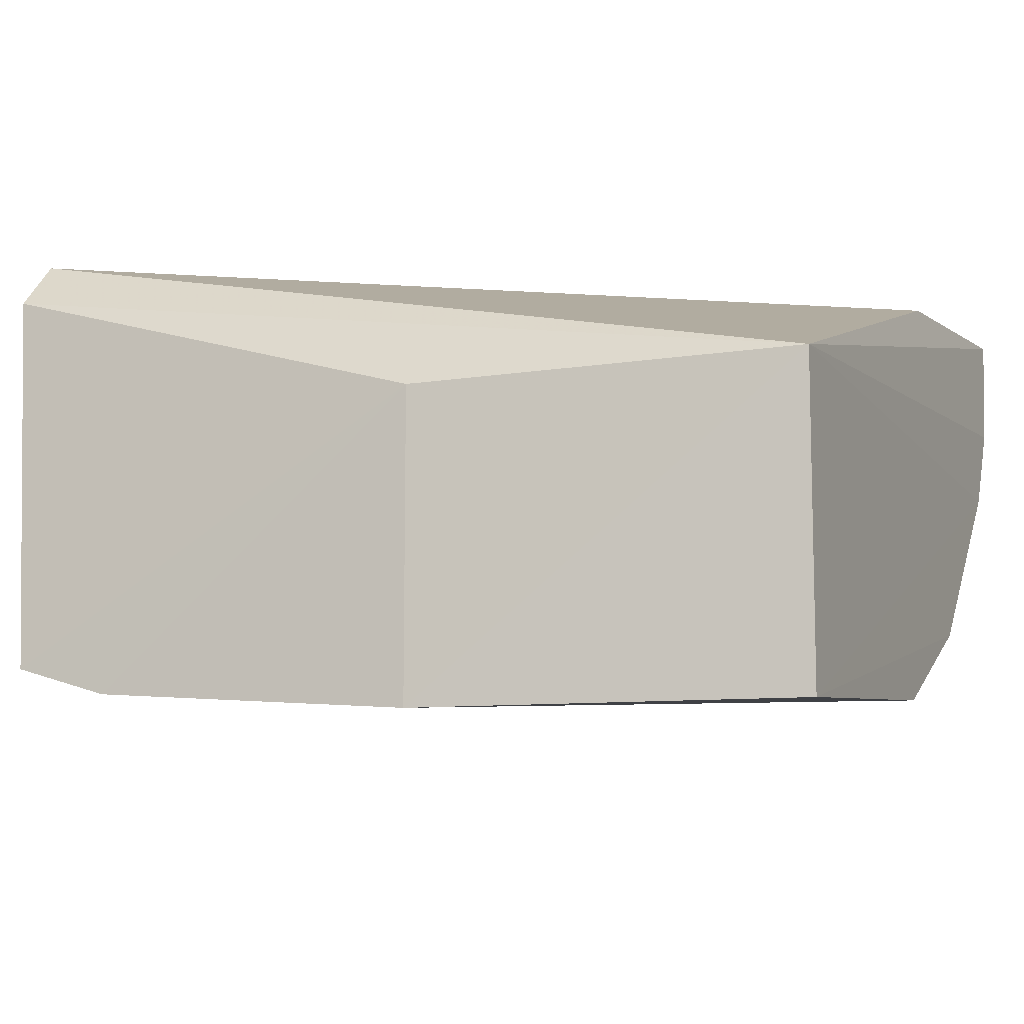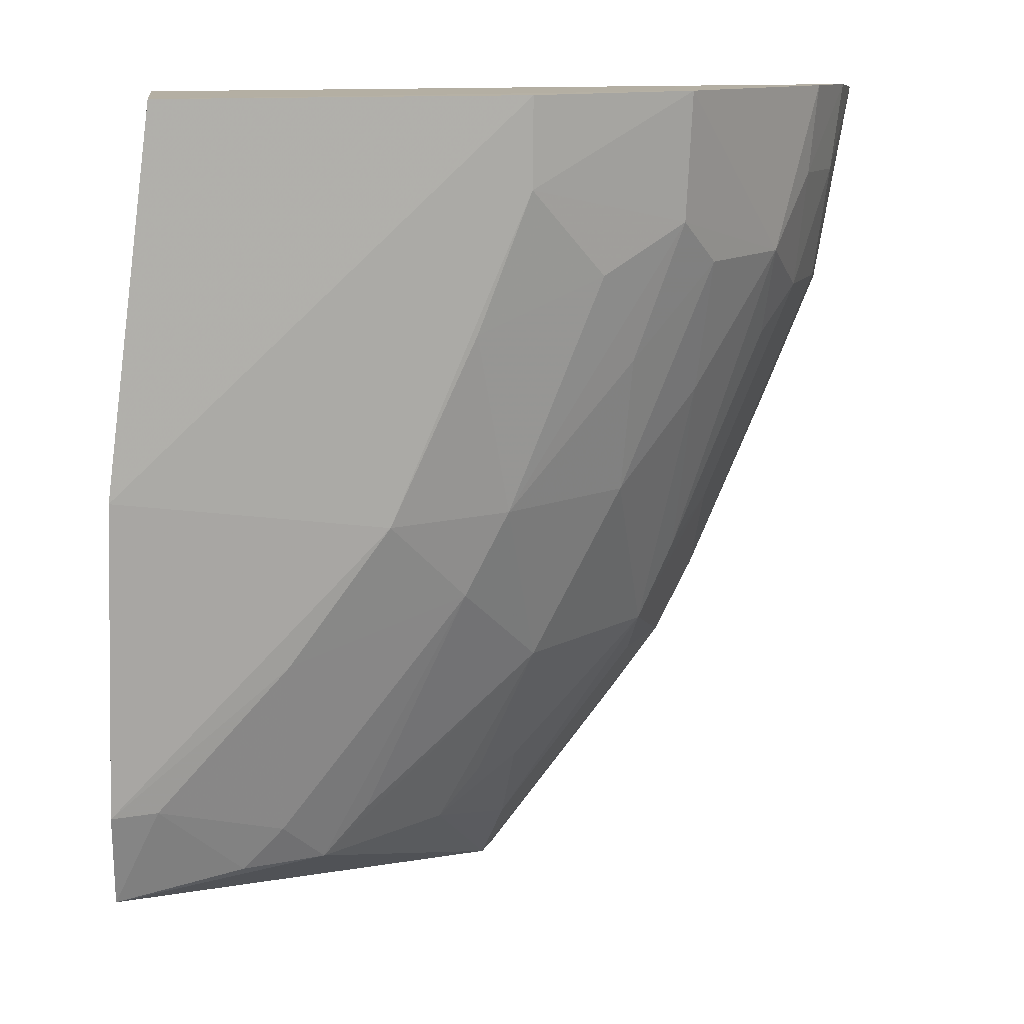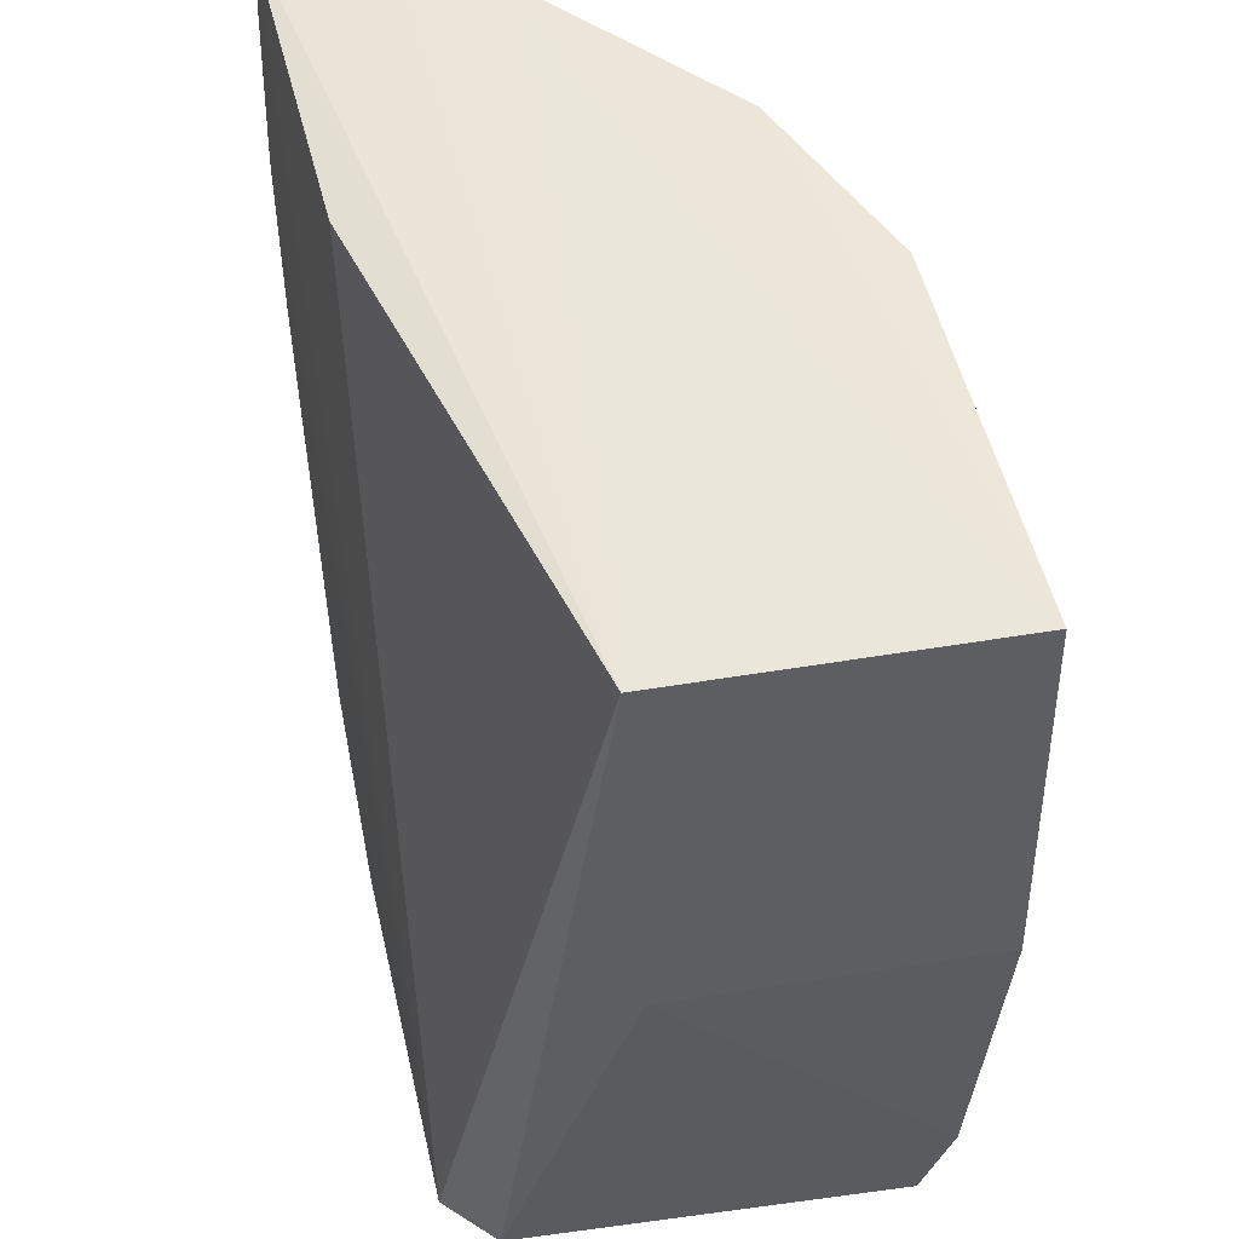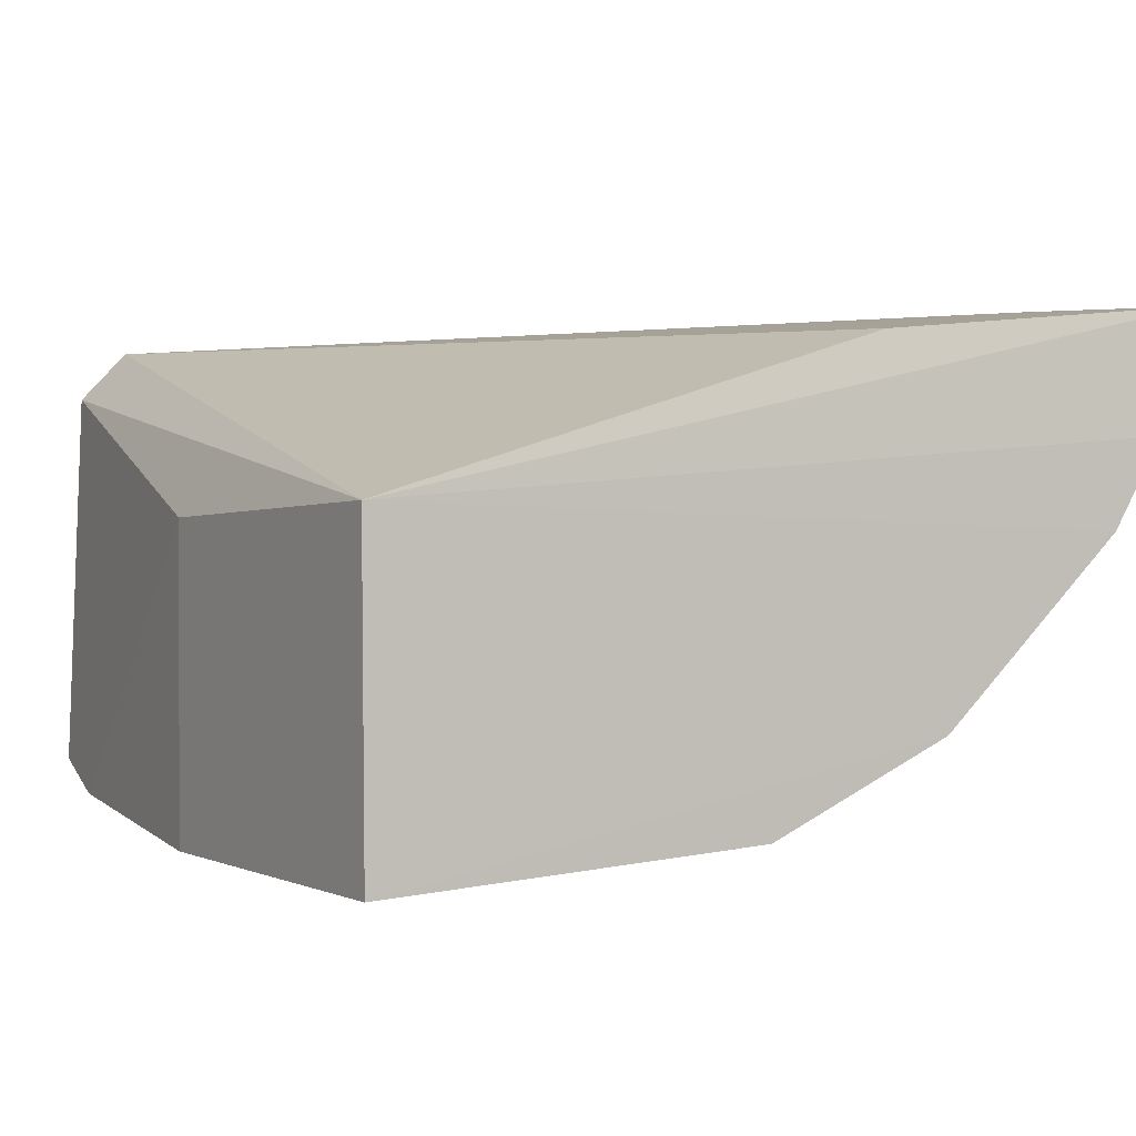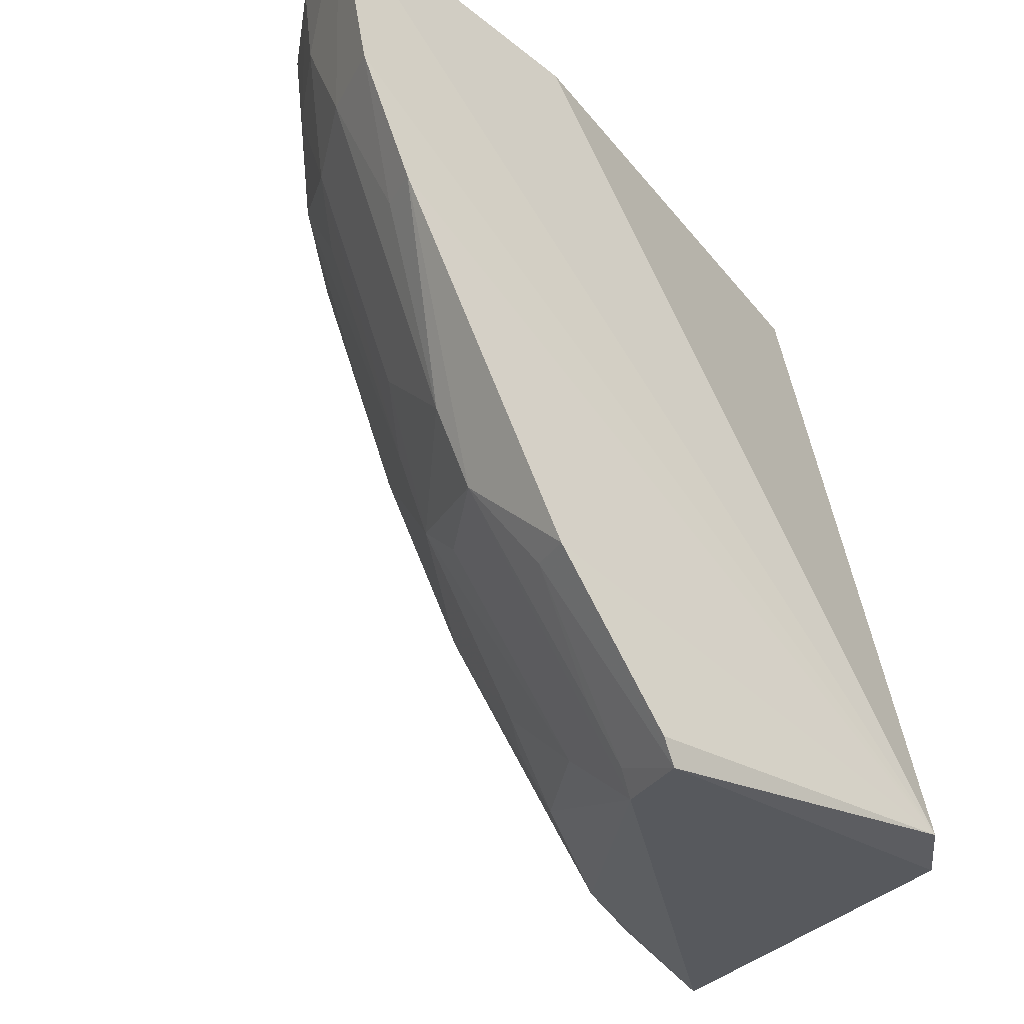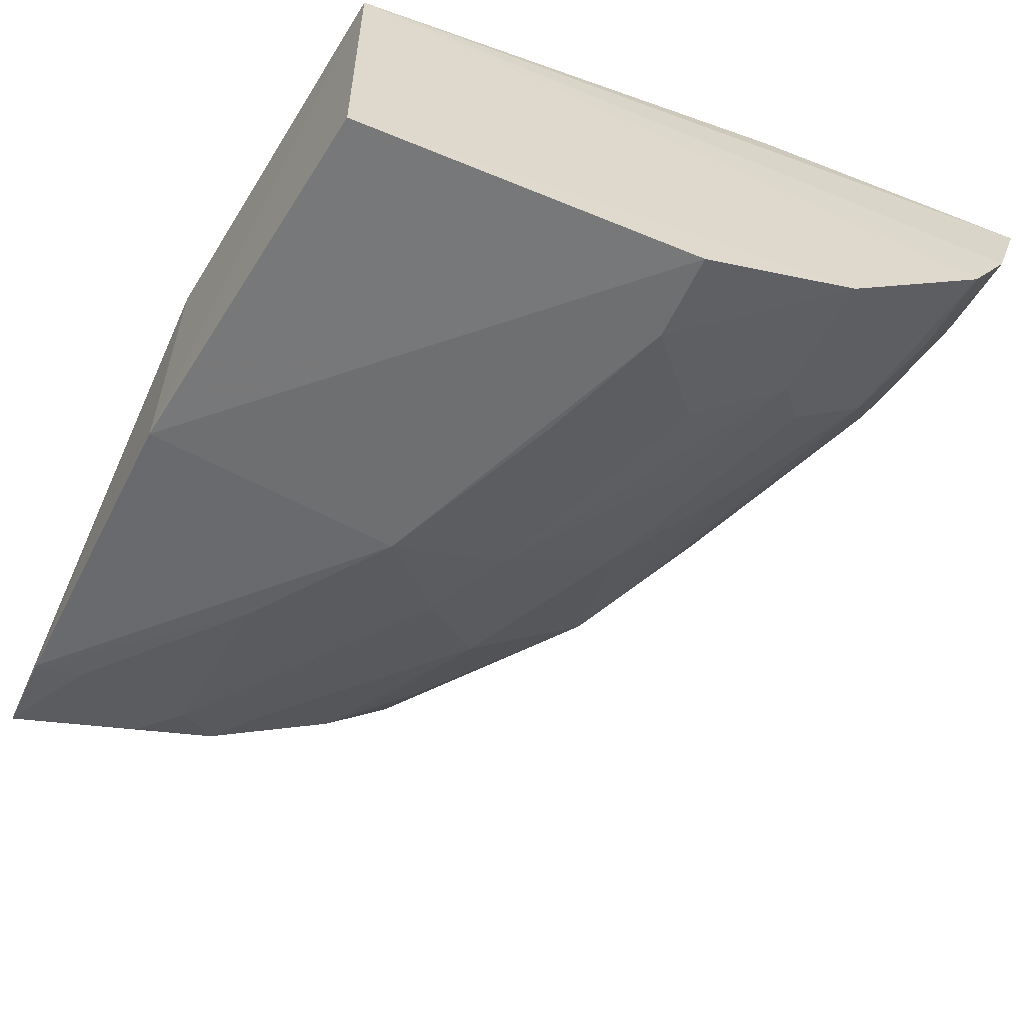
<metadata>
{"format":"obj","ext":"obj","renderer":"f3d","projection":"perspective","resolution":1024,"background":"white","views":[{"elev":-10.1,"azim":-67.2,"up":"+Y"},{"elev":11.0,"azim":-7.3,"up":"+Z"},{"elev":54.7,"azim":-99.5,"up":"+Z"},{"elev":0.8,"azim":-23.7,"up":"+Y"},{"elev":-39.1,"azim":141.2,"up":"+Z"},{"elev":-59.6,"azim":-25.0,"up":"+Y"}]}
</metadata>
<code>
v 0.07094 -0.05078 -0.003334
v 0.06929 -0.05565 -0.003118
v 0.06292 -0.05368 -0.02559
v 0.0537 -0.05083 -0.04013
v 0.03815 -0.05817 -0.003323
v 0.06717 -0.05025 -0.018
v 0.03883 -0.05135 -0.03705
v 0.03596 -0.07021 -0.03195
v 0.05952 -0.05018 -0.03284
v 0.06858 -0.05362 -0.01197
v 0.05786 -0.052 -0.003652
v 0.06949 -0.05036 -0.01235
v 0.05998 -0.06605 -0.008549
v 0.04999 -0.06243 -0.03489
v 0.03601 -0.06904 -0.03589
v 0.06128 -0.05366 -0.02883
v 0.0545 -0.05045 -0.03926
v 0.06879 -0.05565 -0.006926
v 0.06673 -0.05205 -0.01782
v 0.03826 -0.07119 -0.003367
v 0.06508 -0.06083 -0.01019
v 0.03688 -0.05341 -0.03703
v 0.05283 -0.05427 -0.03946
v 0.05062 -0.06759 -0.02376
v 0.05914 -0.05199 -0.03254
v 0.06018 -0.06646 -0.003192
v 0.03632 -0.07119 -0.01886
v 0.06681 -0.0572 -0.01204
v 0.06694 -0.05895 -0.006936
v 0.0595 -0.05881 -0.02701
v 0.03631 -0.05866 -0.01886
v 0.0447 -0.06604 -0.03529
v 0.04292 -0.0677 -0.03348
v 0.05371 -0.05374 -0.03865
v 0.06728 -0.05918 -0.003108
v 0.0531 -0.06982 -0.00697
v 0.06103 -0.05875 -0.02368
v 0.05932 -0.05714 -0.02881
v 0.05344 -0.0571 -0.03651
v 0.05396 -0.06399 -0.02722
v 0.04738 -0.06981 -0.02037
v 0.03784 -0.06988 -0.03188
v 0.04125 -0.0677 -0.03515
v 0.0554 -0.05362 -0.03652
v 0.05632 -0.06776 -0.01057
v 0.05311 -0.07 -0.003282
v 0.06498 -0.05881 -0.01402
v 0.06125 -0.06236 -0.01602
v 0.06284 -0.05715 -0.02169
v 0.05355 -0.06063 -0.03272
v 0.04653 -0.06587 -0.03328
v 0.05769 -0.06415 -0.02002
v 0.04325 -0.06977 -0.02598
v 0.05242 -0.06771 -0.02025
v 0.06162 -0.06421 -0.01036
v 0.05176 -0.06225 -0.03283
v 0.0579 -0.06584 -0.0143
v 0.05091 -0.06977 -0.01268
f 5 2 1
f 9 7 6
f 11 7 5
f 11 5 1
f 11 1 7
f 12 7 1
f 12 6 7
f 12 1 10
f 16 9 6
f 16 6 3
f 17 9 4
f 17 4 7
f 17 7 9
f 18 10 1
f 18 1 2
f 19 12 10
f 19 10 3
f 19 3 6
f 19 6 12
f 22 7 4
f 22 4 15
f 22 5 7
f 23 15 4
f 25 4 9
f 25 9 16
f 26 13 21
f 27 20 5
f 28 10 18
f 29 18 2
f 29 28 18
f 29 21 28
f 30 16 3
f 31 22 15
f 31 15 8
f 31 8 27
f 31 27 5
f 31 5 22
f 32 23 14
f 32 15 23
f 33 32 24
f 34 23 4
f 34 4 25
f 34 16 23
f 35 2 5
f 35 5 20
f 35 20 26
f 35 29 2
f 35 26 21
f 35 21 29
f 36 13 26
f 38 23 16
f 38 16 30
f 39 14 23
f 39 38 30
f 39 23 38
f 40 32 14
f 41 36 27
f 41 27 8
f 42 8 15
f 43 15 32
f 43 32 33
f 43 42 15
f 43 33 42
f 44 34 25
f 44 25 16
f 44 16 34
f 45 13 36
f 46 36 26
f 46 26 20
f 46 20 27
f 46 27 36
f 47 37 28
f 47 28 21
f 47 21 37
f 48 37 21
f 48 30 37
f 49 37 30
f 49 30 3
f 49 28 37
f 49 3 10
f 49 10 28
f 50 39 30
f 50 14 39
f 50 30 40
f 51 40 24
f 51 24 32
f 51 32 40
f 52 40 30
f 52 30 48
f 53 33 24
f 53 24 41
f 53 42 33
f 53 41 8
f 53 8 42
f 54 13 45
f 54 24 40
f 54 40 52
f 54 41 24
f 55 48 21
f 55 21 13
f 55 52 48
f 56 50 40
f 56 40 14
f 56 14 50
f 57 54 52
f 57 13 54
f 57 55 13
f 57 52 55
f 58 54 45
f 58 45 36
f 58 36 41
f 58 41 54

</code>
